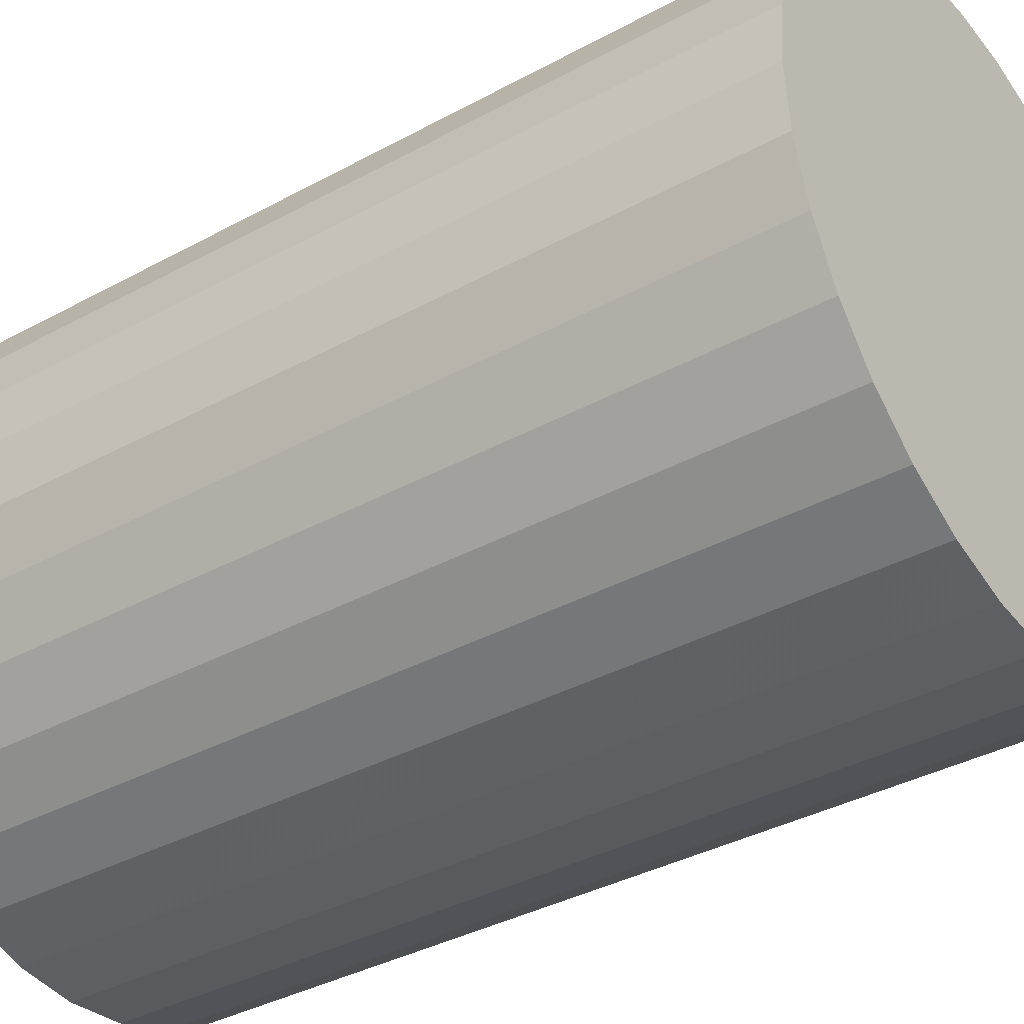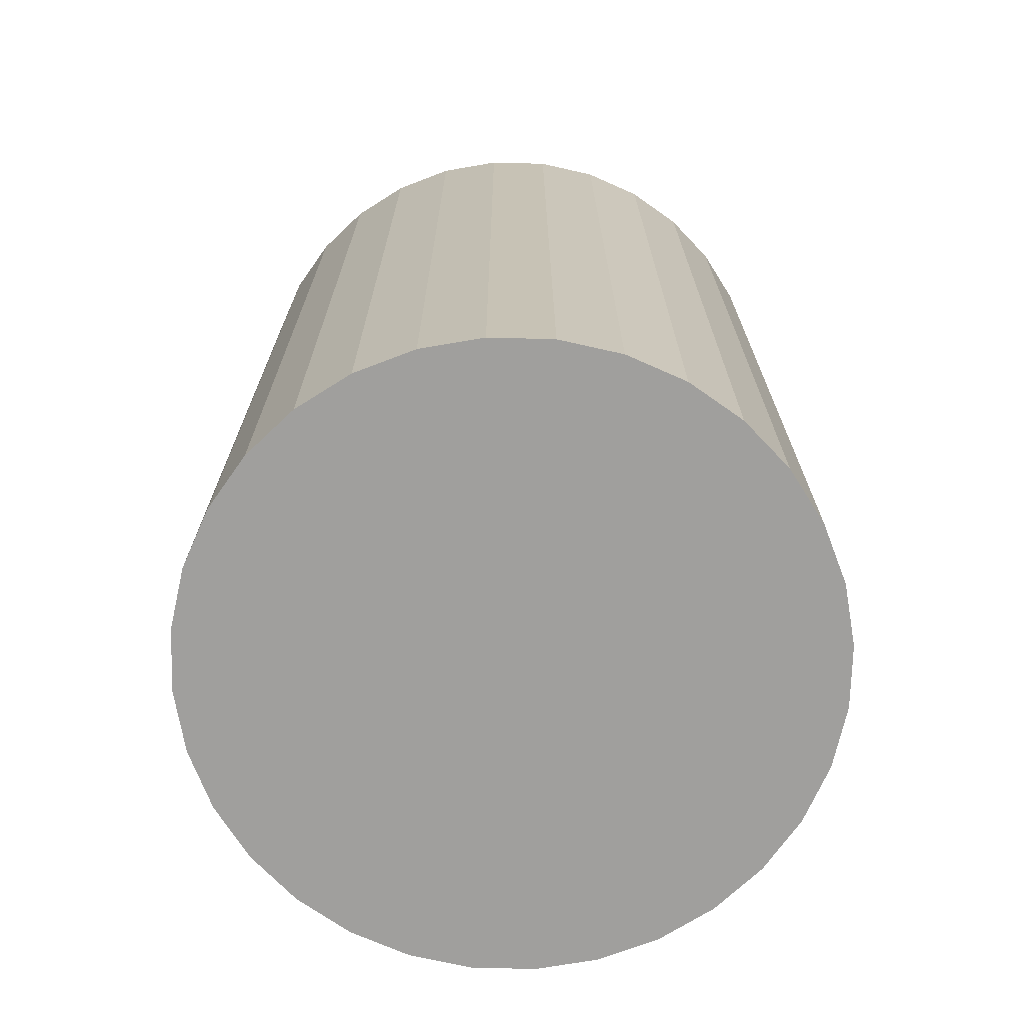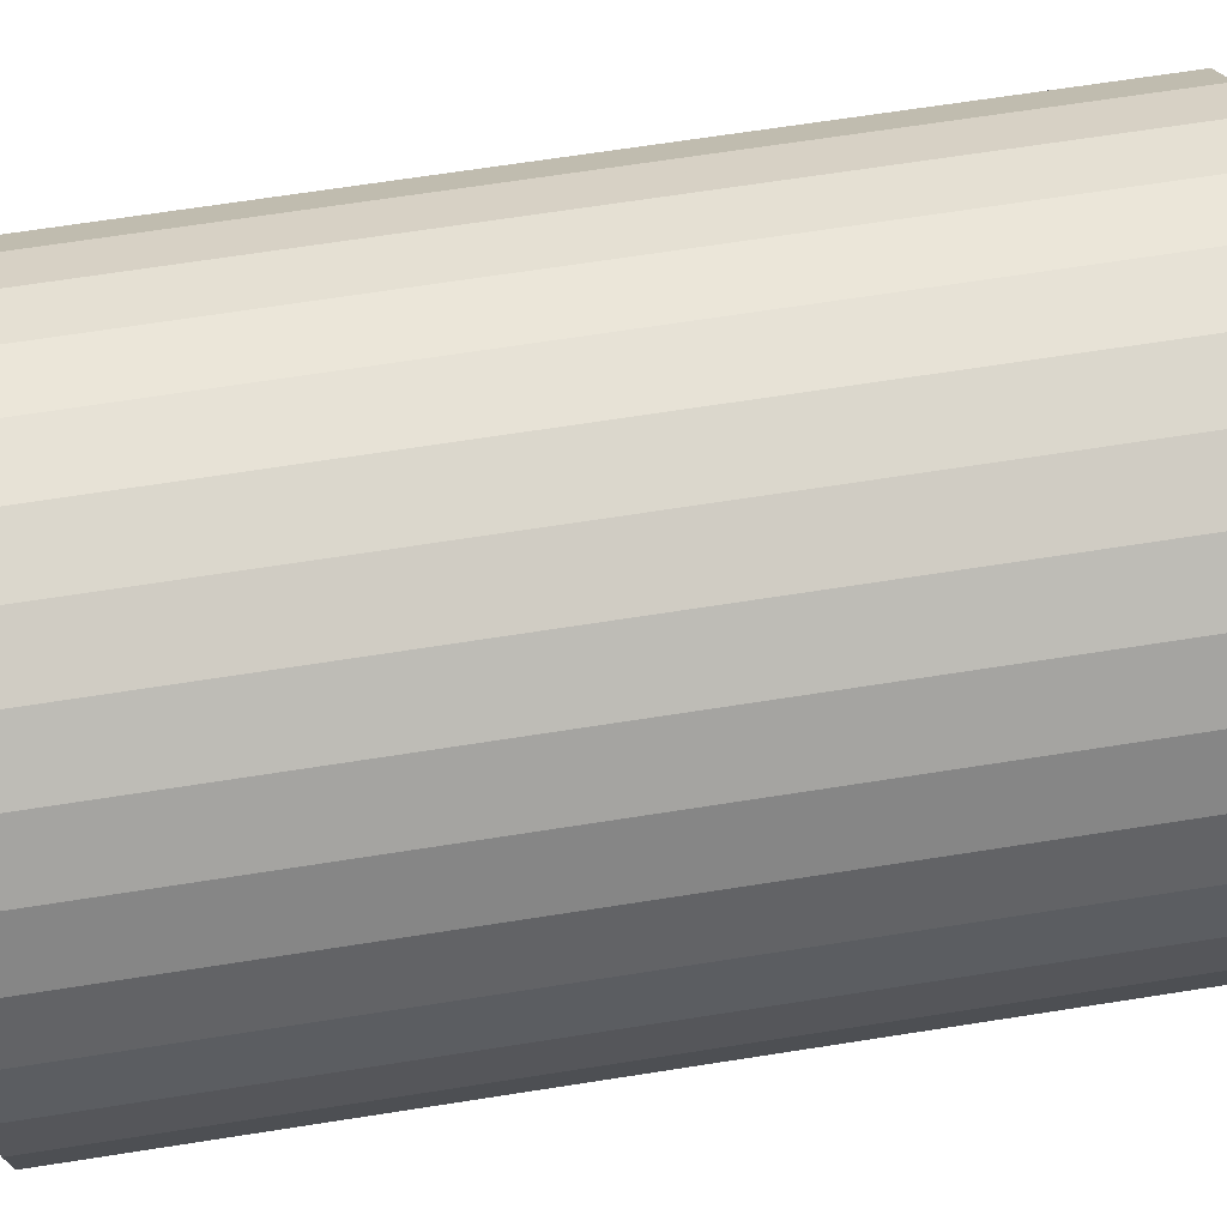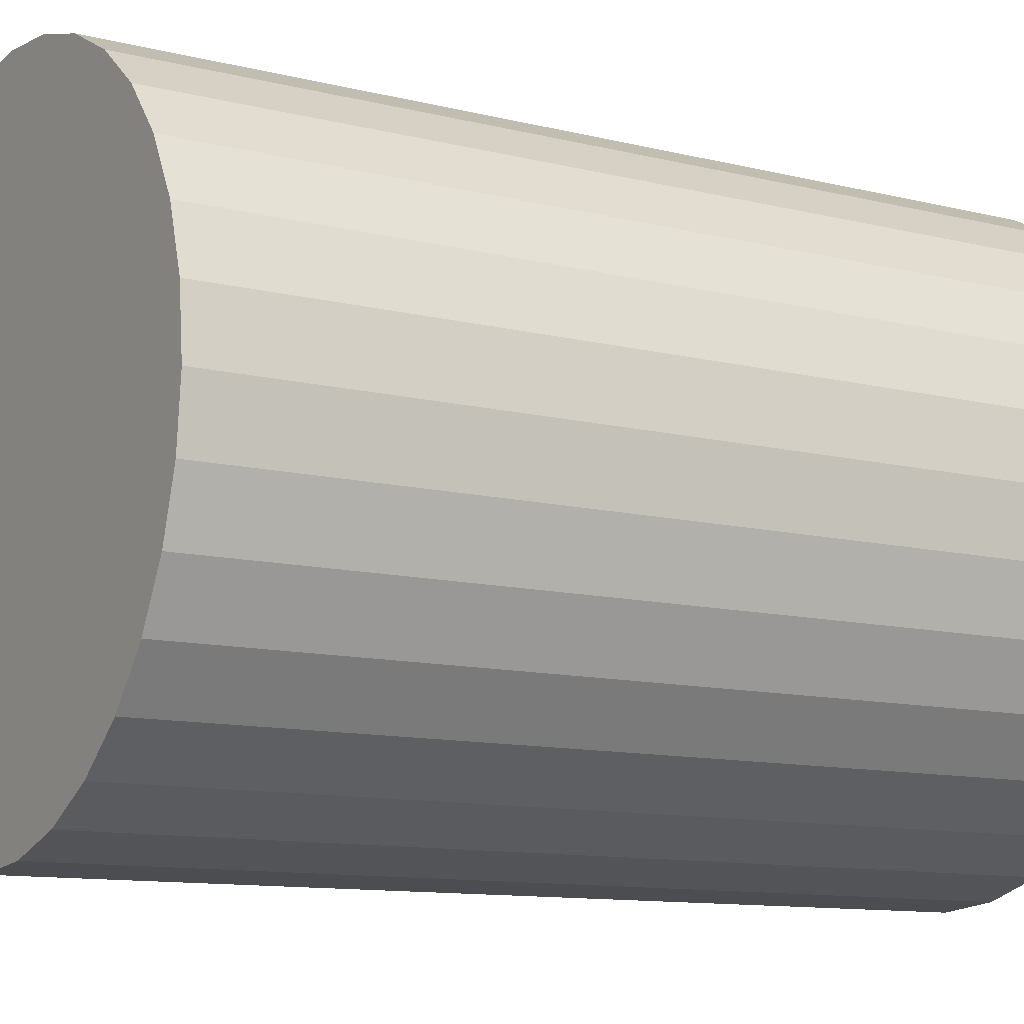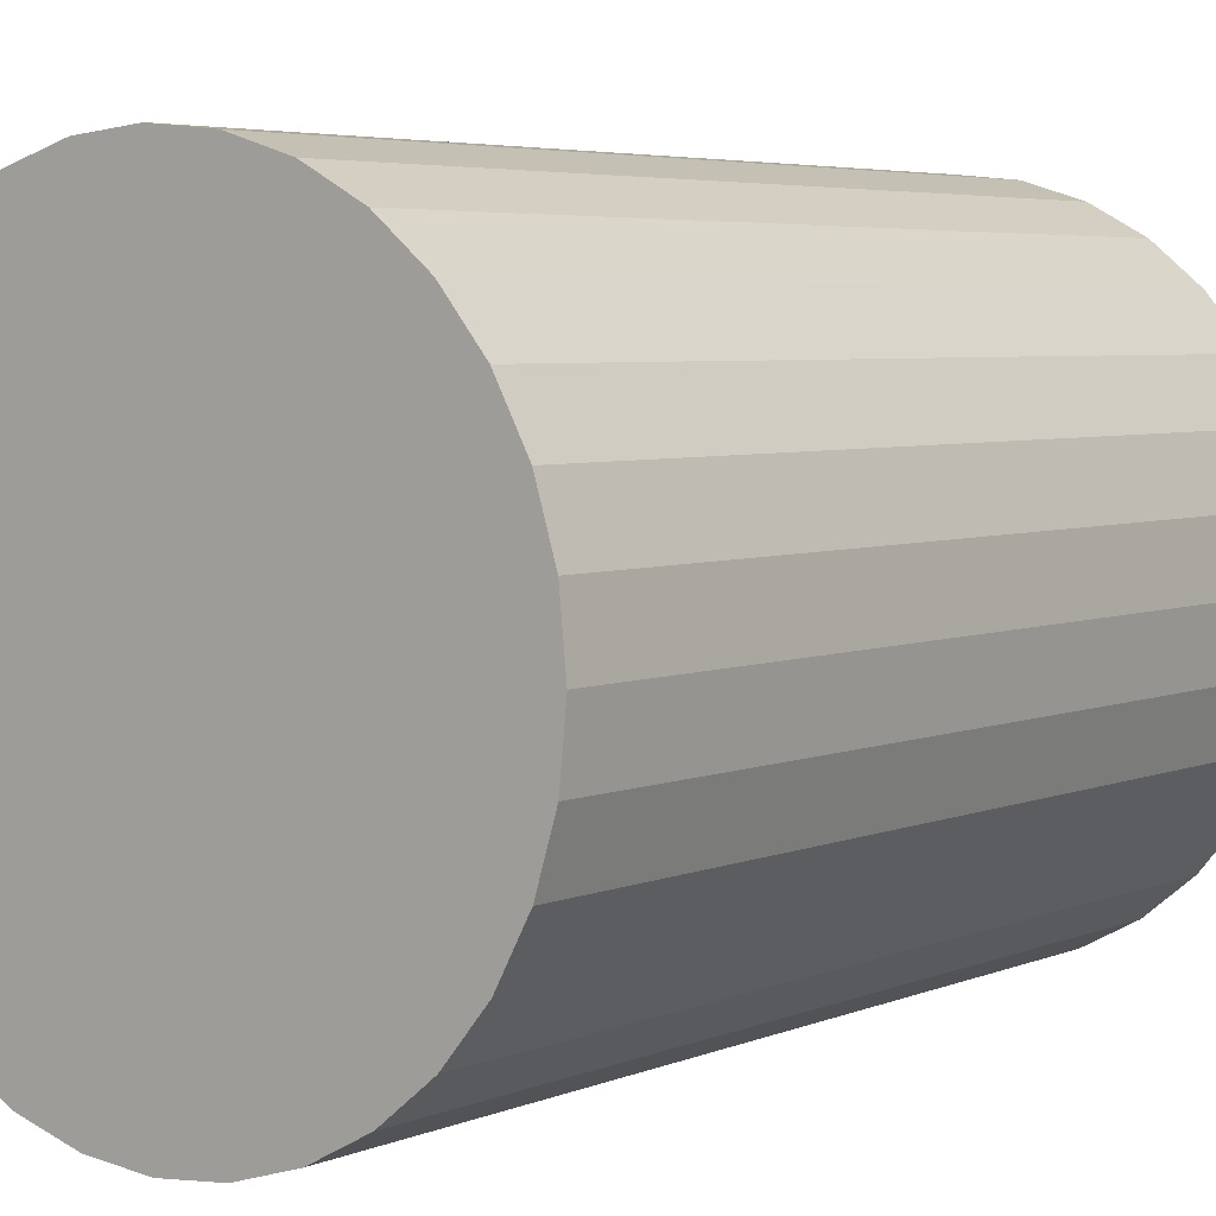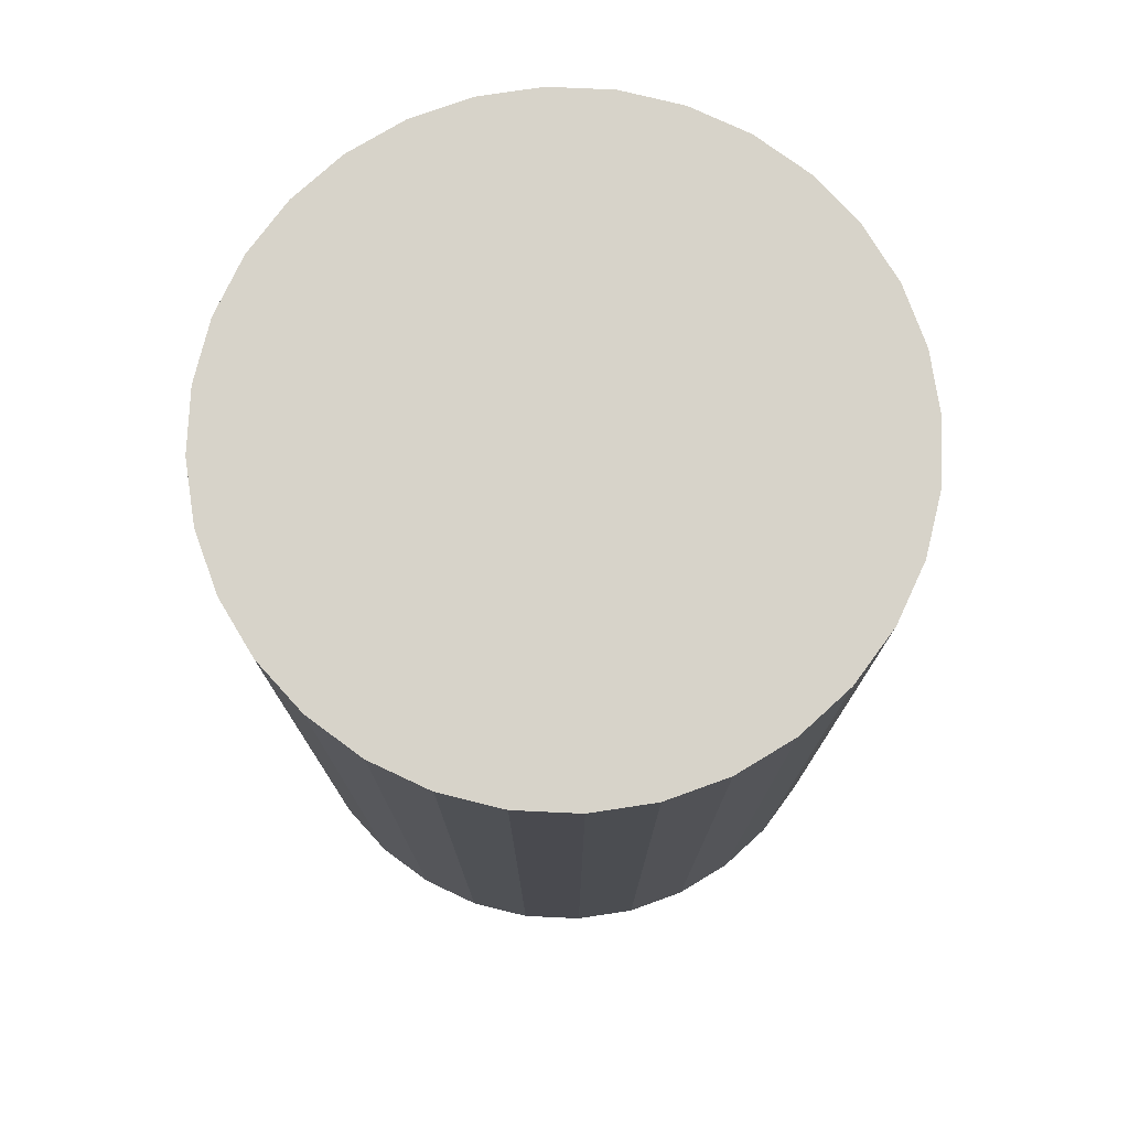
<metadata>
{"format":"obj","ext":"obj","renderer":"f3d","projection":"perspective","resolution":1024,"background":"white","views":[{"elev":-36.7,"azim":125.4,"up":"+Y"},{"elev":-71.3,"azim":-119.6,"up":"+Z"},{"elev":68.0,"azim":-98.9,"up":"+Y"},{"elev":-11.0,"azim":58.2,"up":"+Y"},{"elev":4.6,"azim":-142.8,"up":"+Y"},{"elev":76.4,"azim":87.0,"up":"+Z"}]}
</metadata>
<code>
v 0 0 -0.04338
v 0.03027 0 -0.04338
v 0.03027 0 0.04338
v 0 0 0.04338
v 0.02969 0.005906 -0.04338
v 0.02969 0.005906 0.04338
v 0.02797 0.01158 -0.04338
v 0.02797 0.01158 0.04338
v 0.02517 0.01682 -0.04338
v 0.02517 0.01682 0.04338
v 0.02141 0.02141 -0.04338
v 0.02141 0.02141 0.04338
v 0.01682 0.02517 -0.04338
v 0.01682 0.02517 0.04338
v 0.01158 0.02797 -0.04338
v 0.01158 0.02797 0.04338
v 0.005906 0.02969 -0.04338
v 0.005906 0.02969 0.04338
v 0 0.03027 -0.04338
v 0 0.03027 0.04338
v -0.005906 0.02969 -0.04338
v -0.005906 0.02969 0.04338
v -0.01158 0.02797 -0.04338
v -0.01158 0.02797 0.04338
v -0.01682 0.02517 -0.04338
v -0.01682 0.02517 0.04338
v -0.02141 0.02141 -0.04338
v -0.02141 0.02141 0.04338
v -0.02517 0.01682 -0.04338
v -0.02517 0.01682 0.04338
v -0.02797 0.01158 -0.04338
v -0.02797 0.01158 0.04338
v -0.02969 0.005906 -0.04338
v -0.02969 0.005906 0.04338
v -0.03027 0 -0.04338
v -0.03027 0 0.04338
v -0.02969 -0.005906 -0.04338
v -0.02969 -0.005906 0.04338
v -0.02797 -0.01158 -0.04338
v -0.02797 -0.01158 0.04338
v -0.02517 -0.01682 -0.04338
v -0.02517 -0.01682 0.04338
v -0.02141 -0.02141 -0.04338
v -0.02141 -0.02141 0.04338
v -0.01682 -0.02517 -0.04338
v -0.01682 -0.02517 0.04338
v -0.01158 -0.02797 -0.04338
v -0.01158 -0.02797 0.04338
v -0.005906 -0.02969 -0.04338
v -0.005906 -0.02969 0.04338
v -0 -0.03027 -0.04338
v -0 -0.03027 0.04338
v 0.005906 -0.02969 -0.04338
v 0.005906 -0.02969 0.04338
v 0.01158 -0.02797 -0.04338
v 0.01158 -0.02797 0.04338
v 0.01682 -0.02517 -0.04338
v 0.01682 -0.02517 0.04338
v 0.02141 -0.02141 -0.04338
v 0.02141 -0.02141 0.04338
v 0.02517 -0.01682 -0.04338
v 0.02517 -0.01682 0.04338
v 0.02797 -0.01158 -0.04338
v 0.02797 -0.01158 0.04338
v 0.02969 -0.005906 -0.04338
v 0.02969 -0.005906 0.04338
f 2 1 5
f 2 5 3
f 3 5 6
f 3 6 4
f 5 1 7
f 5 7 6
f 6 7 8
f 6 8 4
f 7 1 9
f 7 9 8
f 8 9 10
f 8 10 4
f 9 1 11
f 9 11 10
f 10 11 12
f 10 12 4
f 11 1 13
f 11 13 12
f 12 13 14
f 12 14 4
f 13 1 15
f 13 15 14
f 14 15 16
f 14 16 4
f 15 1 17
f 15 17 16
f 16 17 18
f 16 18 4
f 17 1 19
f 17 19 18
f 18 19 20
f 18 20 4
f 19 1 21
f 19 21 20
f 20 21 22
f 20 22 4
f 21 1 23
f 21 23 22
f 22 23 24
f 22 24 4
f 23 1 25
f 23 25 24
f 24 25 26
f 24 26 4
f 25 1 27
f 25 27 26
f 26 27 28
f 26 28 4
f 27 1 29
f 27 29 28
f 28 29 30
f 28 30 4
f 29 1 31
f 29 31 30
f 30 31 32
f 30 32 4
f 31 1 33
f 31 33 32
f 32 33 34
f 32 34 4
f 33 1 35
f 33 35 34
f 34 35 36
f 34 36 4
f 35 1 37
f 35 37 36
f 36 37 38
f 36 38 4
f 37 1 39
f 37 39 38
f 38 39 40
f 38 40 4
f 39 1 41
f 39 41 40
f 40 41 42
f 40 42 4
f 41 1 43
f 41 43 42
f 42 43 44
f 42 44 4
f 43 1 45
f 43 45 44
f 44 45 46
f 44 46 4
f 45 1 47
f 45 47 46
f 46 47 48
f 46 48 4
f 47 1 49
f 47 49 48
f 48 49 50
f 48 50 4
f 49 1 51
f 49 51 50
f 50 51 52
f 50 52 4
f 51 1 53
f 51 53 52
f 52 53 54
f 52 54 4
f 53 1 55
f 53 55 54
f 54 55 56
f 54 56 4
f 55 1 57
f 55 57 56
f 56 57 58
f 56 58 4
f 57 1 59
f 57 59 58
f 58 59 60
f 58 60 4
f 59 1 61
f 59 61 60
f 60 61 62
f 60 62 4
f 61 1 63
f 61 63 62
f 62 63 64
f 62 64 4
f 63 1 65
f 63 65 64
f 64 65 66
f 64 66 4
f 65 1 2
f 65 2 66
f 66 2 3
f 66 3 4

</code>
